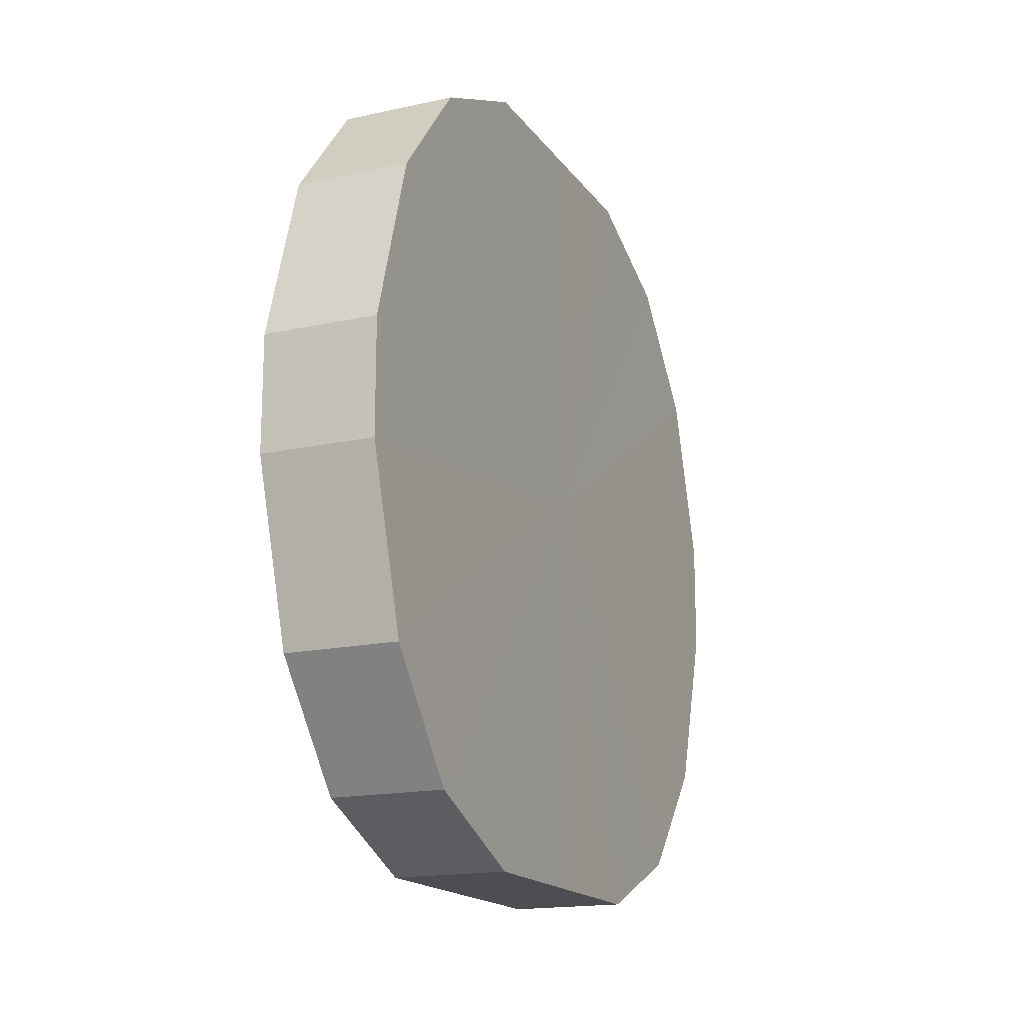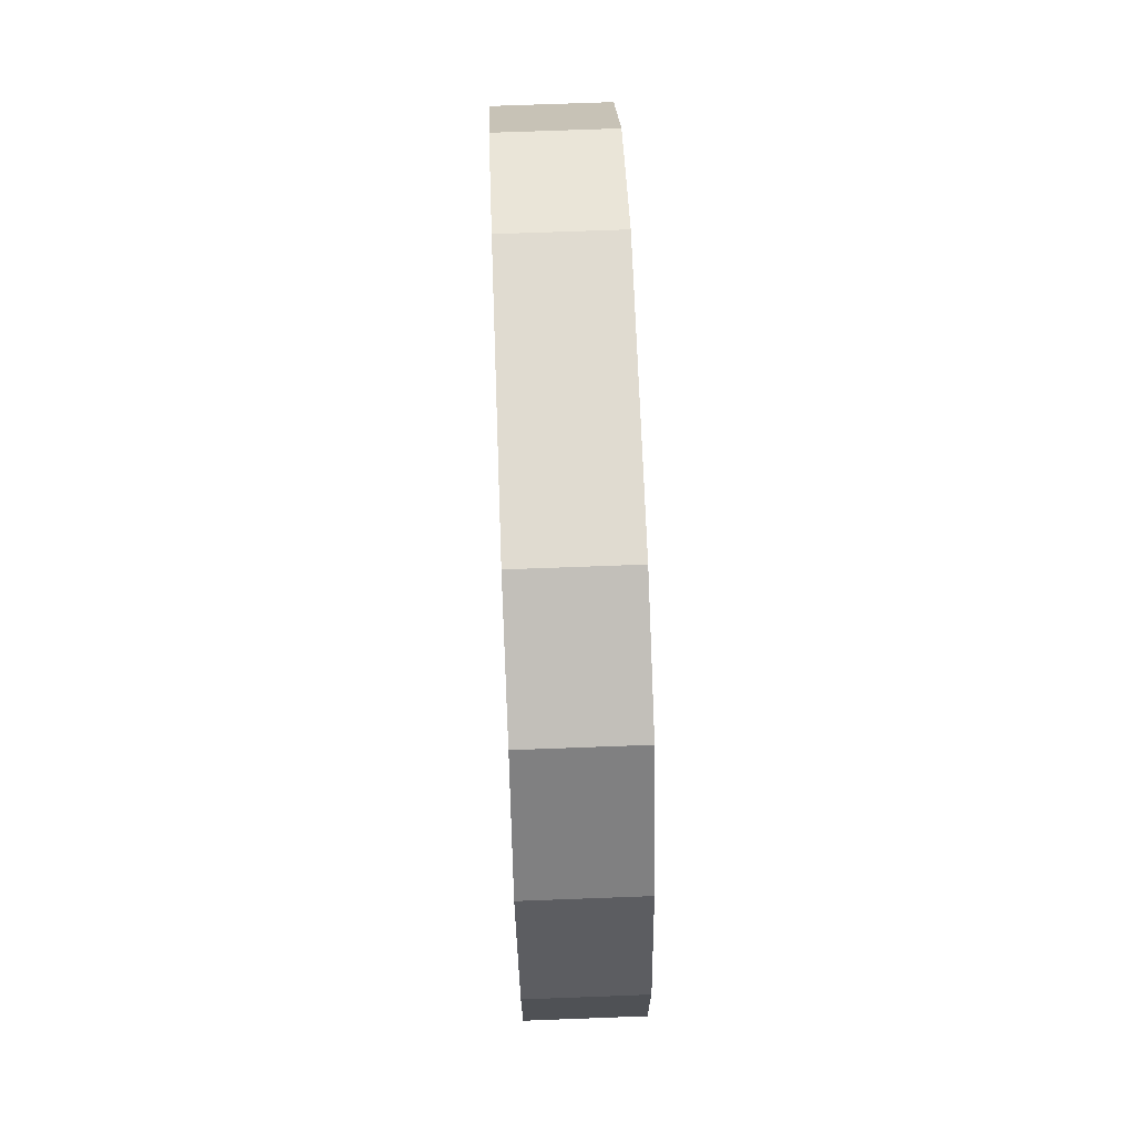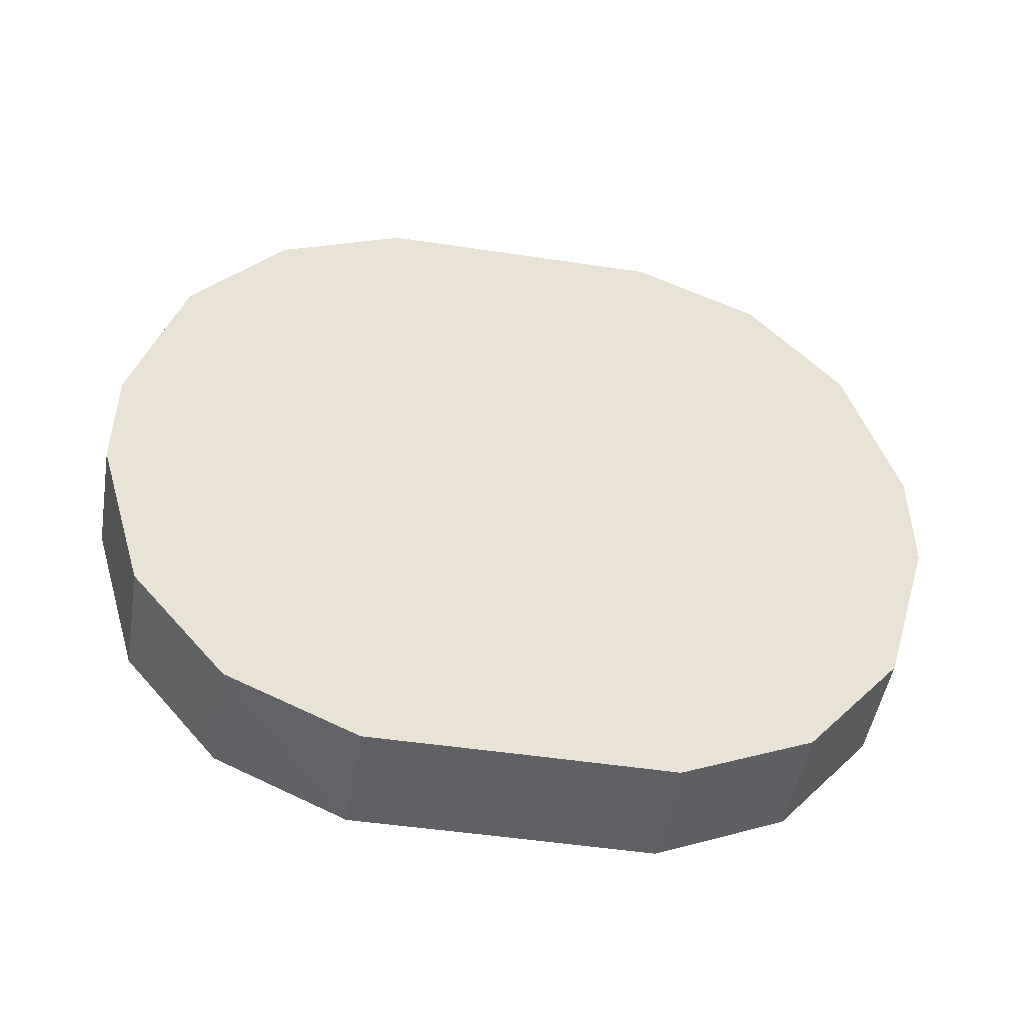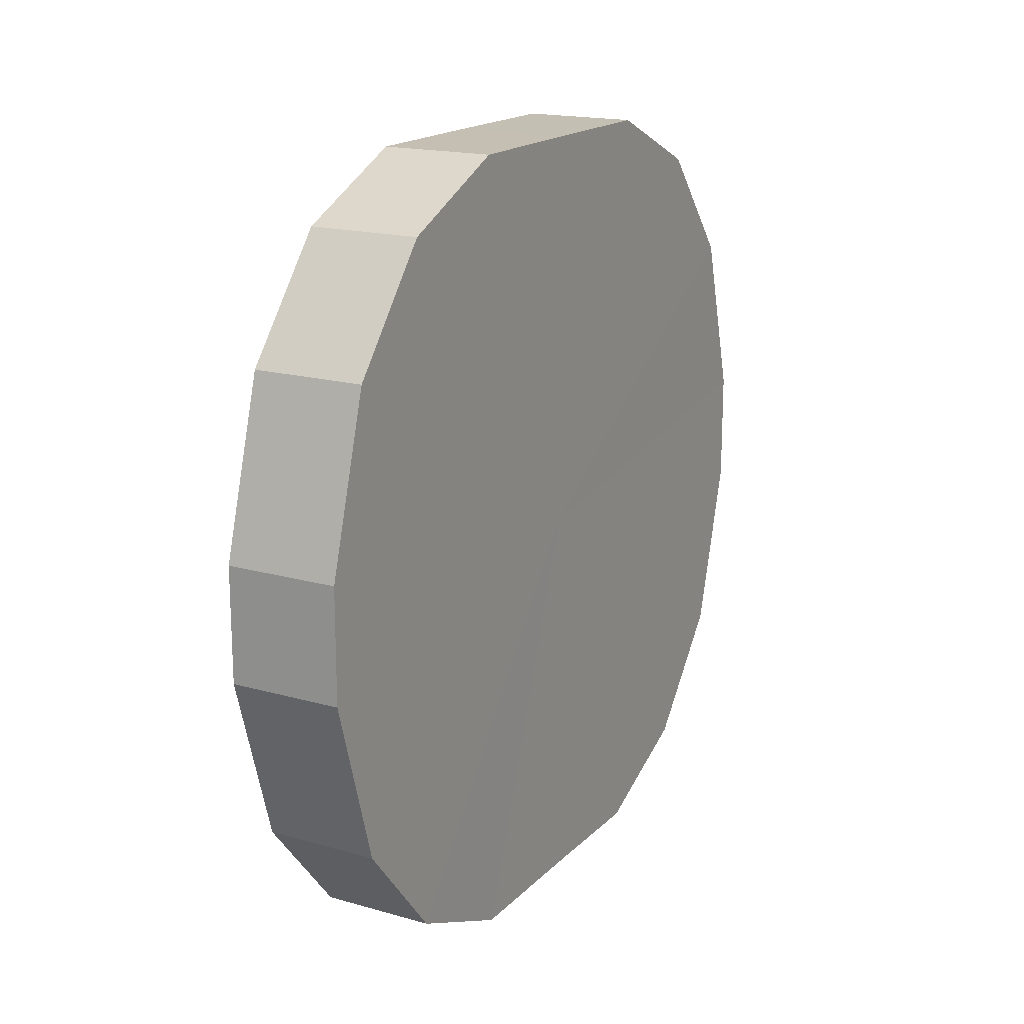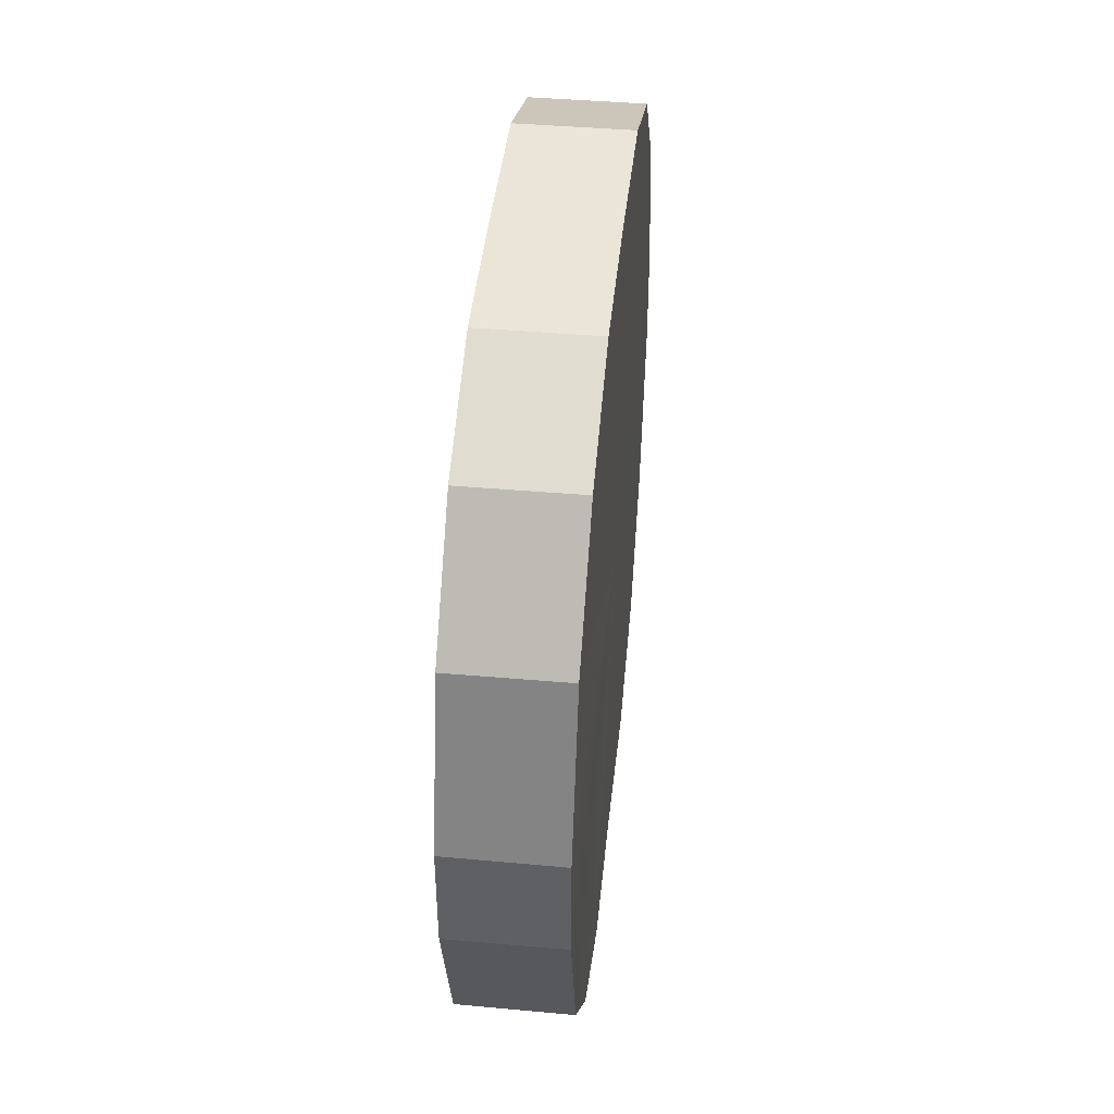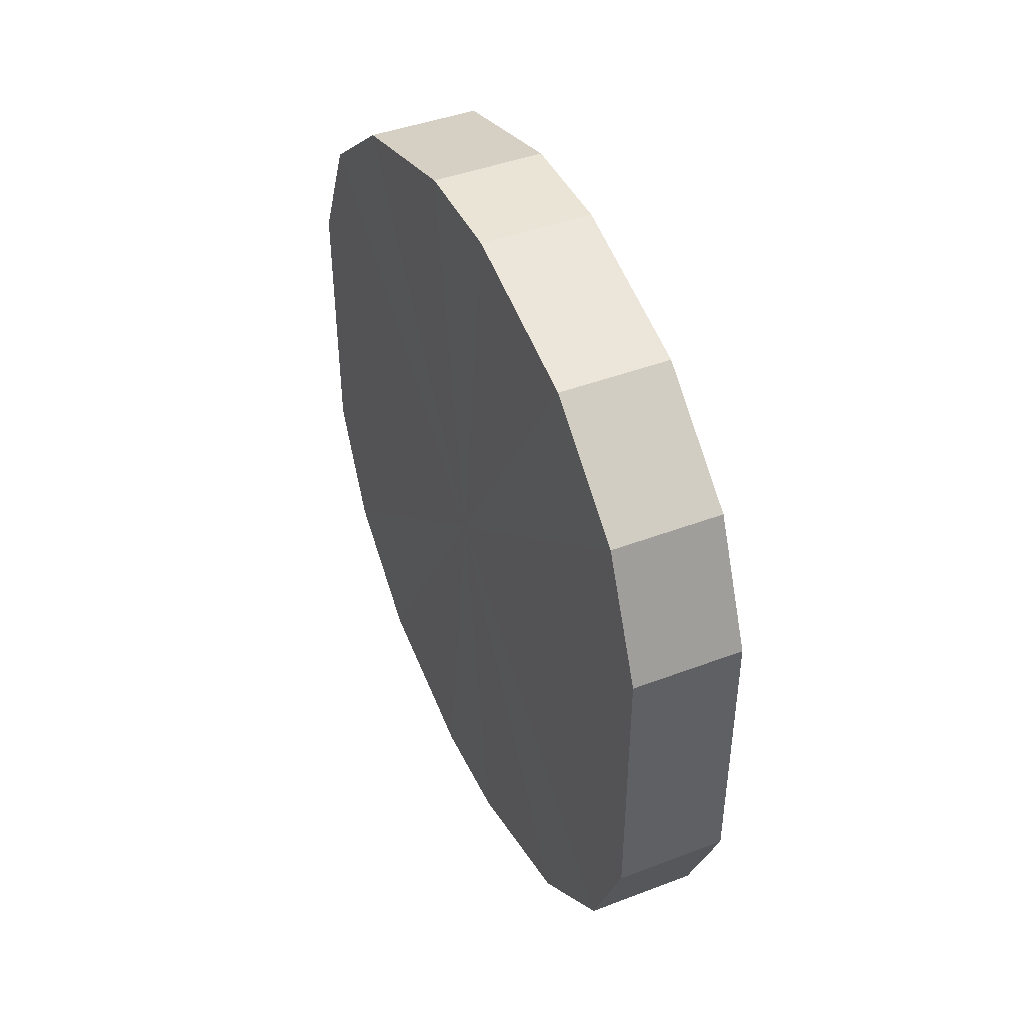
<metadata>
{"format":"obj","ext":"obj","renderer":"f3d","projection":"perspective","resolution":1024,"background":"white","views":[{"elev":-17.0,"azim":-156.0,"up":"+Y"},{"elev":69.9,"azim":-2.2,"up":"+Y"},{"elev":-49.1,"azim":-99.5,"up":"+Y"},{"elev":17.7,"azim":29.2,"up":"+Y"},{"elev":44.5,"azim":6.0,"up":"+Y"},{"elev":43.8,"azim":-24.2,"up":"+Z"}]}
</metadata>
<code>
o 5775
v 2217 1876 14.63
v 2217 1876 14.66
v 2217 1876 14.63
v 2217 1876 14.68
v 2217 1876 14.66
v 2217 1876 14.6
v 2217 1876 14.6
v 2217 1876 14.7
v 2217 1876 14.68
v 2217 1876 14.58
v 2217 1876 14.58
v 2217 1876 14.7
v 2217 1876 14.7
v 2217 1876 14.57
v 2217 1876 14.57
v 2217 1876 14.7
v 2217 1876 14.7
v 2217 1876 14.56
v 2217 1876 14.56
v 2217 1876 14.7
v 2217 1876 14.7
v 2217 1876 14.56
v 2217 1876 14.56
v 2217 1876 14.68
v 2217 1876 14.7
v 2217 1876 14.57
v 2217 1876 14.57
v 2217 1876 14.66
v 2217 1876 14.68
v 2217 1876 14.58
v 2217 1876 14.58
v 2217 1876 14.63
v 2217 1876 14.66
v 2217 1876 14.6
v 2217 1876 14.6
v 2217 1876 14.63
v 2217 1876 14.63
v 2217 1876 14.66
v 2217 1876 14.66
v 2217 1876 14.68
v 2217 1876 14.68
v 2217 1876 14.6
v 2217 1876 14.63
v 2217 1876 14.58
v 2217 1876 14.6
v 2217 1876 14.7
v 2217 1876 14.7
v 2217 1876 14.57
v 2217 1876 14.58
v 2217 1876 14.56
v 2217 1876 14.57
v 2217 1876 14.7
v 2217 1876 14.7
v 2217 1876 14.56
v 2217 1876 14.56
v 2217 1876 14.57
v 2217 1876 14.56
v 2217 1876 14.7
v 2217 1876 14.7
v 2217 1876 14.58
v 2217 1876 14.57
v 2217 1876 14.6
v 2217 1876 14.58
v 2217 1876 14.7
v 2217 1876 14.7
v 2217 1876 14.63
v 2217 1876 14.6
v 2217 1876 14.66
v 2217 1876 14.63
v 2217 1876 14.68
v 2217 1876 14.68
v 2217 1876 14.66
v 2217 1876 14.63
v 2217 1876 14.66
v 2217 1876 14.63
v 2217 1876 14.68
v 2217 1876 14.6
v 2217 1876 14.7
v 2217 1876 14.58
v 2217 1876 14.7
v 2217 1876 14.57
v 2217 1876 14.7
v 2217 1876 14.56
v 2217 1876 14.7
v 2217 1876 14.56
v 2217 1876 14.68
v 2217 1876 14.57
v 2217 1876 14.66
v 2217 1876 14.58
v 2217 1876 14.63
v 2217 1876 14.6
v 2217 1876 14.63
v 2217 1876 14.63
v 2217 1876 14.66
v 2217 1876 14.6
v 2217 1876 14.68
v 2217 1876 14.58
v 2217 1876 14.7
v 2217 1876 14.57
v 2217 1876 14.7
v 2217 1876 14.56
v 2217 1876 14.7
v 2217 1876 14.56
v 2217 1876 14.7
v 2217 1876 14.57
v 2217 1876 14.68
v 2217 1876 14.58
v 2217 1876 14.66
v 2217 1876 14.6
v 2217 1876 14.63
f 1 2 3
f 2 4 5
f 6 1 7
f 4 8 9
f 10 6 11
f 8 12 13
f 14 10 15
f 12 16 17
f 18 14 19
f 16 20 21
f 22 18 23
f 20 24 25
f 26 22 27
f 24 28 29
f 30 26 31
f 28 32 33
f 34 30 35
f 32 34 36
f 37 38 39
f 39 40 41
f 42 43 37
f 44 45 42
f 41 46 47
f 48 49 44
f 50 51 48
f 47 52 53
f 54 55 50
f 56 57 54
f 53 58 59
f 60 61 56
f 62 63 60
f 59 64 65
f 66 67 62
f 68 69 66
f 65 70 71
f 71 72 68
f 73 74 75
f 73 76 74
f 73 75 77
f 73 78 76
f 73 77 79
f 73 80 78
f 73 79 81
f 73 82 80
f 73 81 83
f 73 84 82
f 73 83 85
f 73 86 84
f 73 85 87
f 73 88 86
f 73 87 89
f 73 90 88
f 73 89 91
f 73 91 90
f 92 93 94
f 92 95 93
f 92 94 96
f 92 97 95
f 92 96 98
f 92 99 97
f 92 98 100
f 92 101 99
f 92 100 102
f 92 103 101
f 92 102 104
f 92 105 103
f 92 104 106
f 92 107 105
f 92 106 108
f 92 109 107
f 92 108 110
f 92 110 109

</code>
